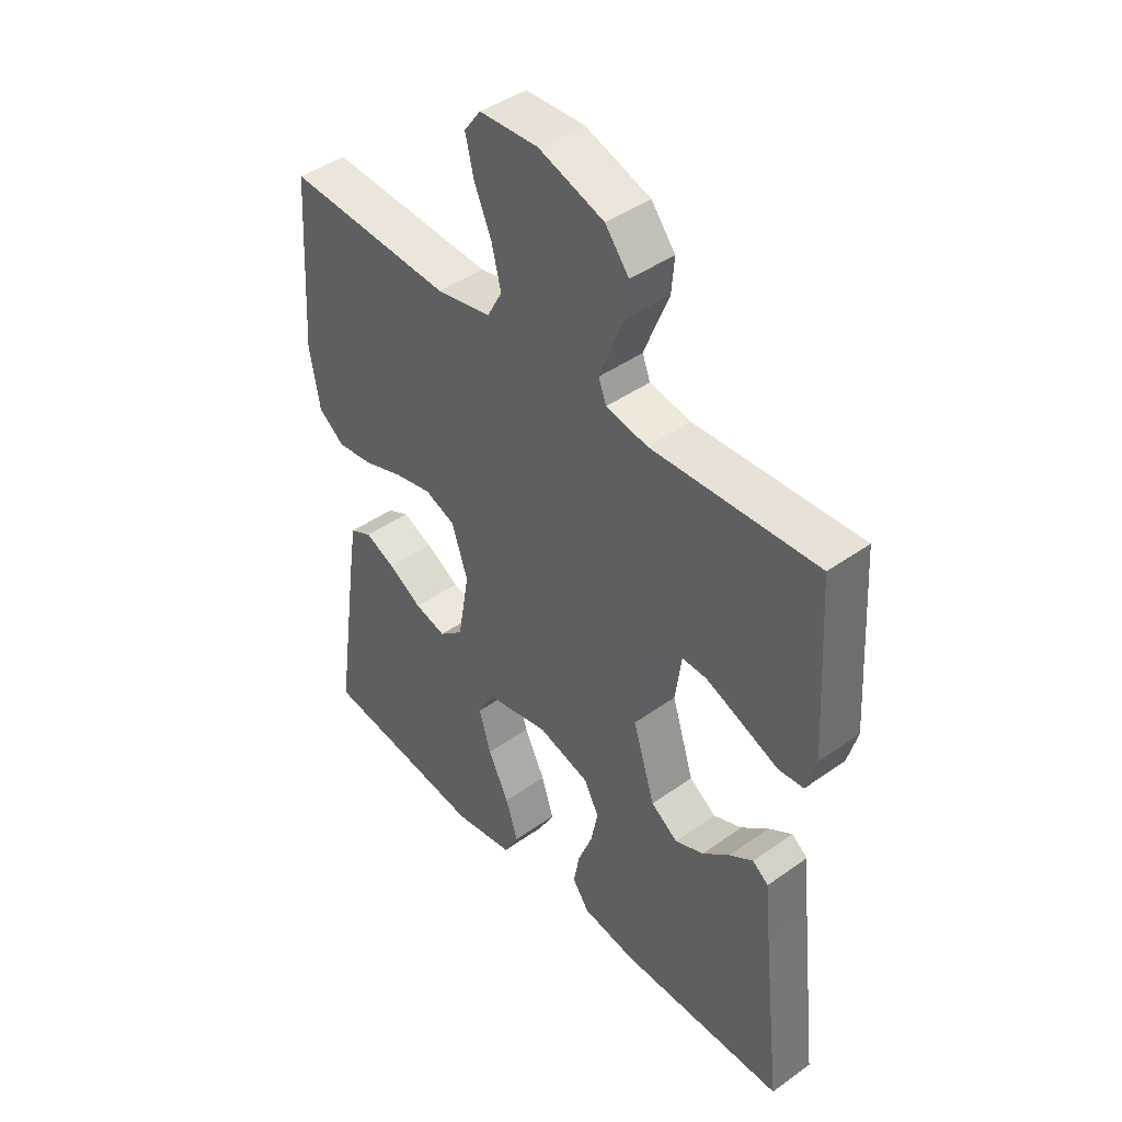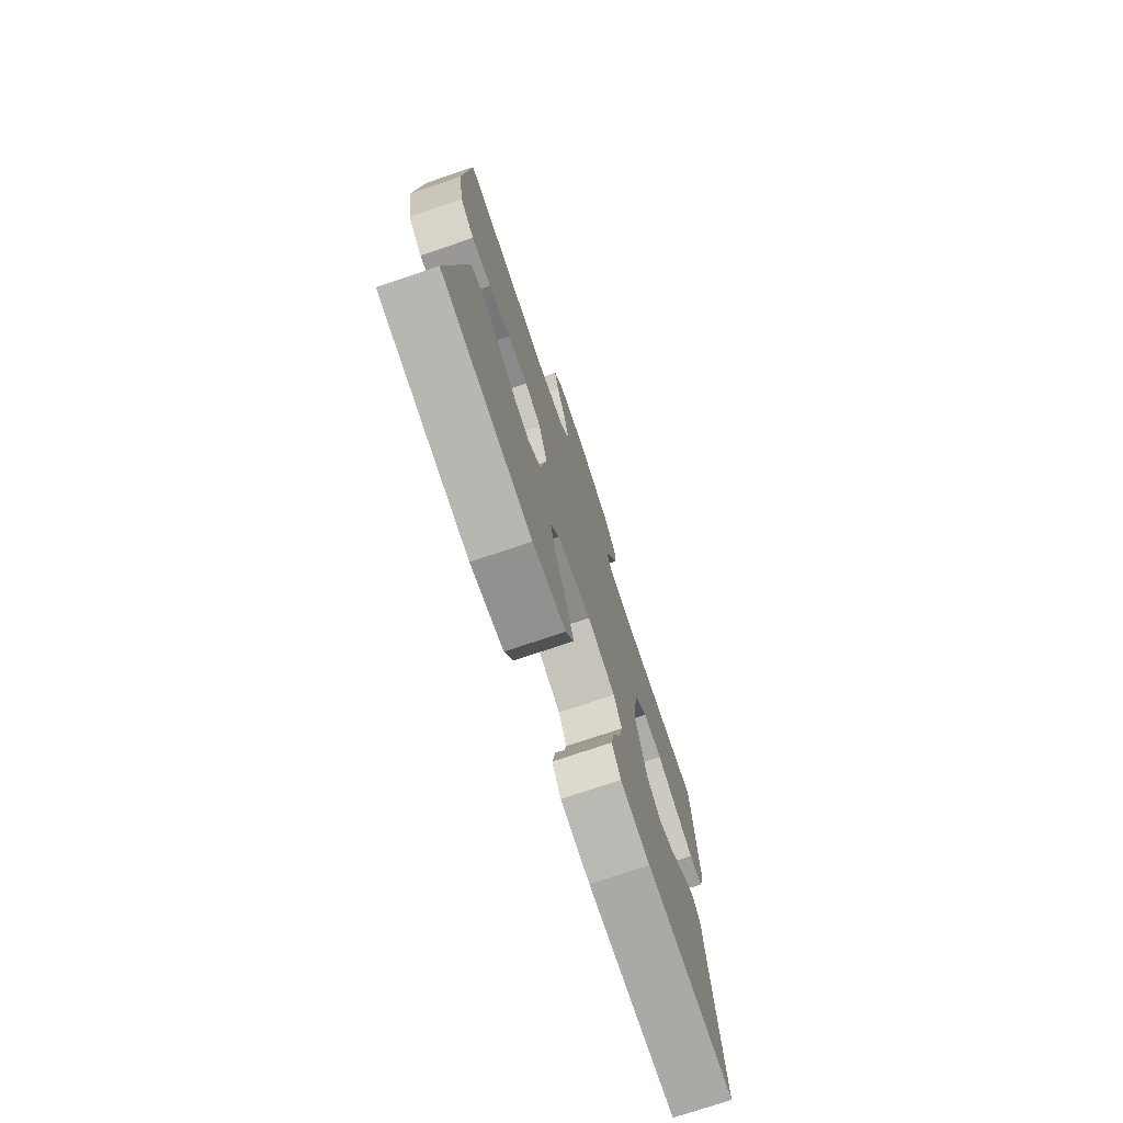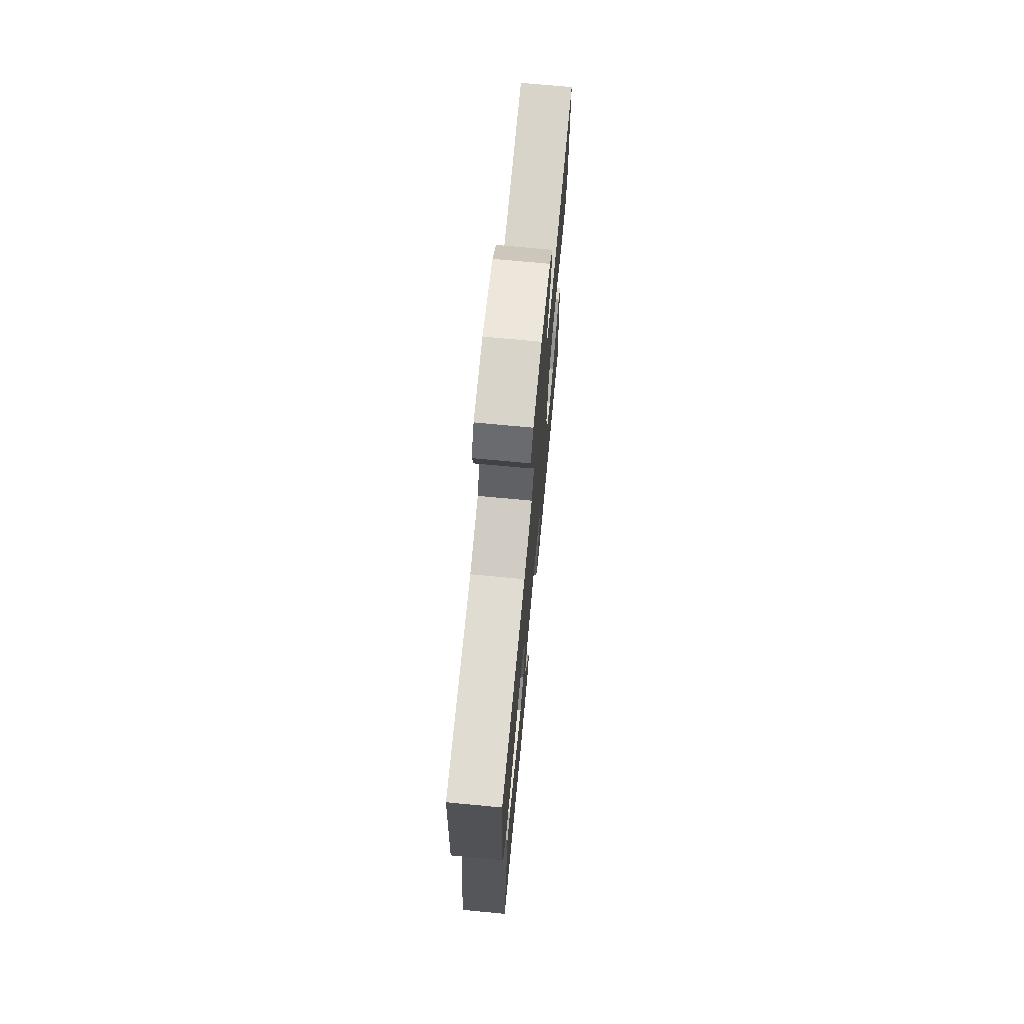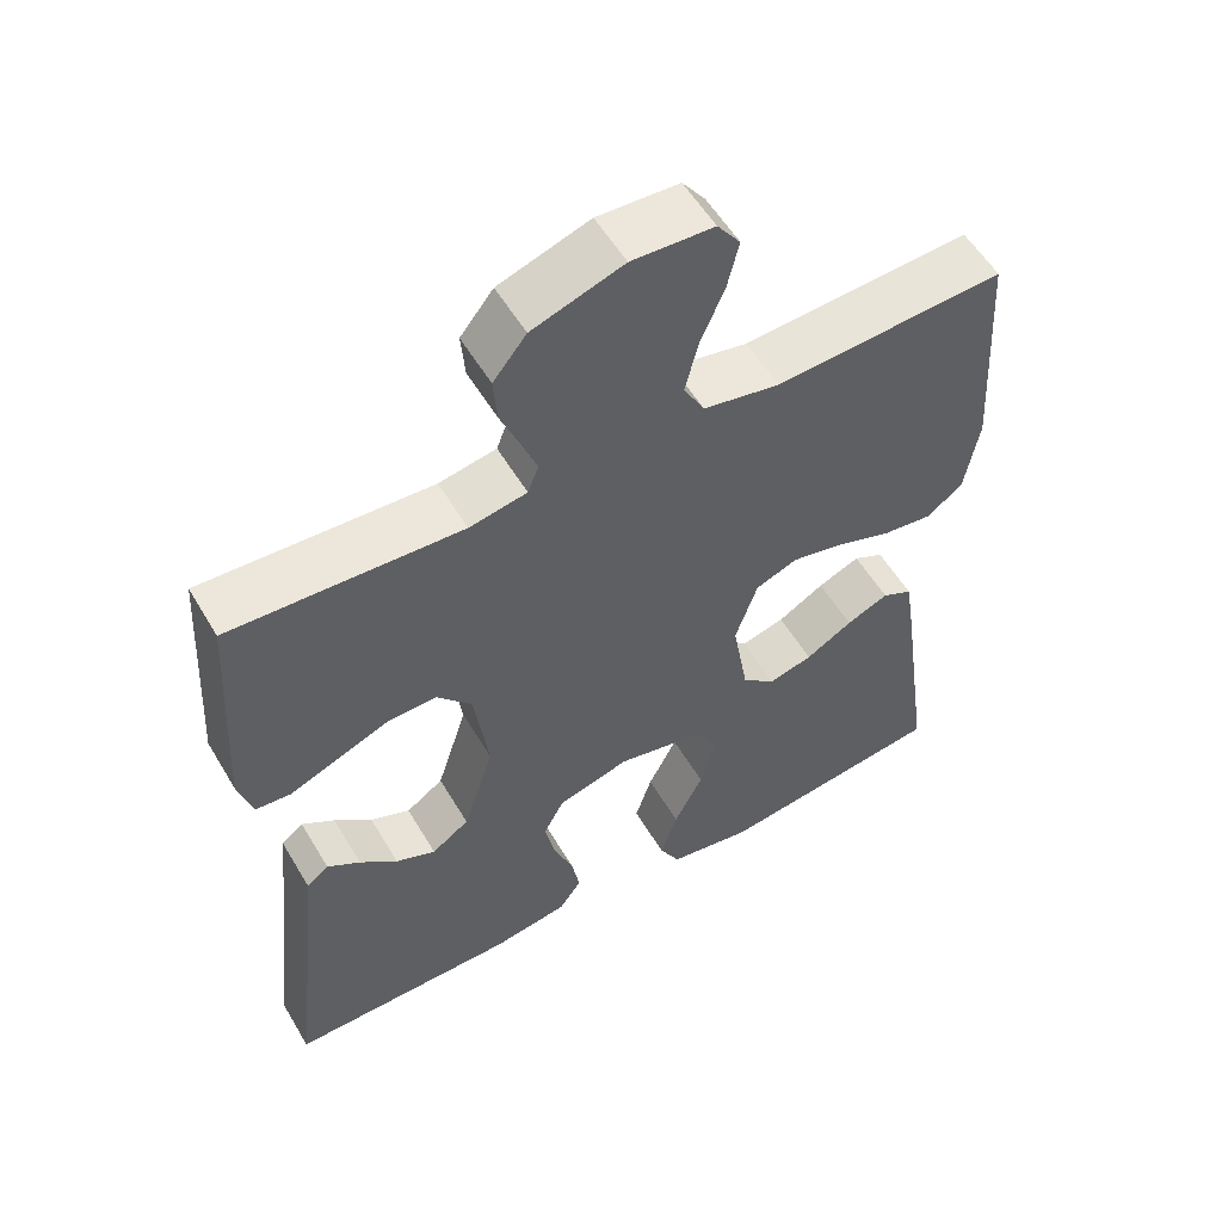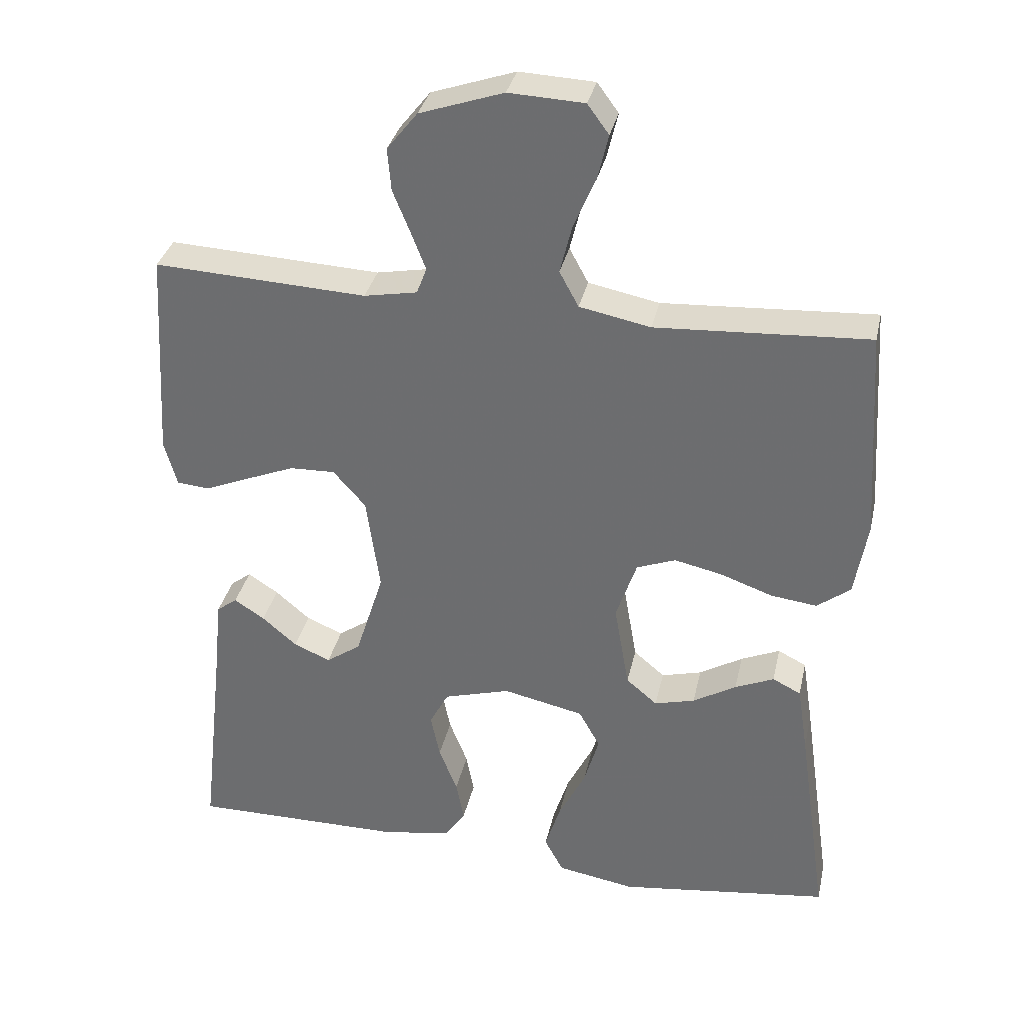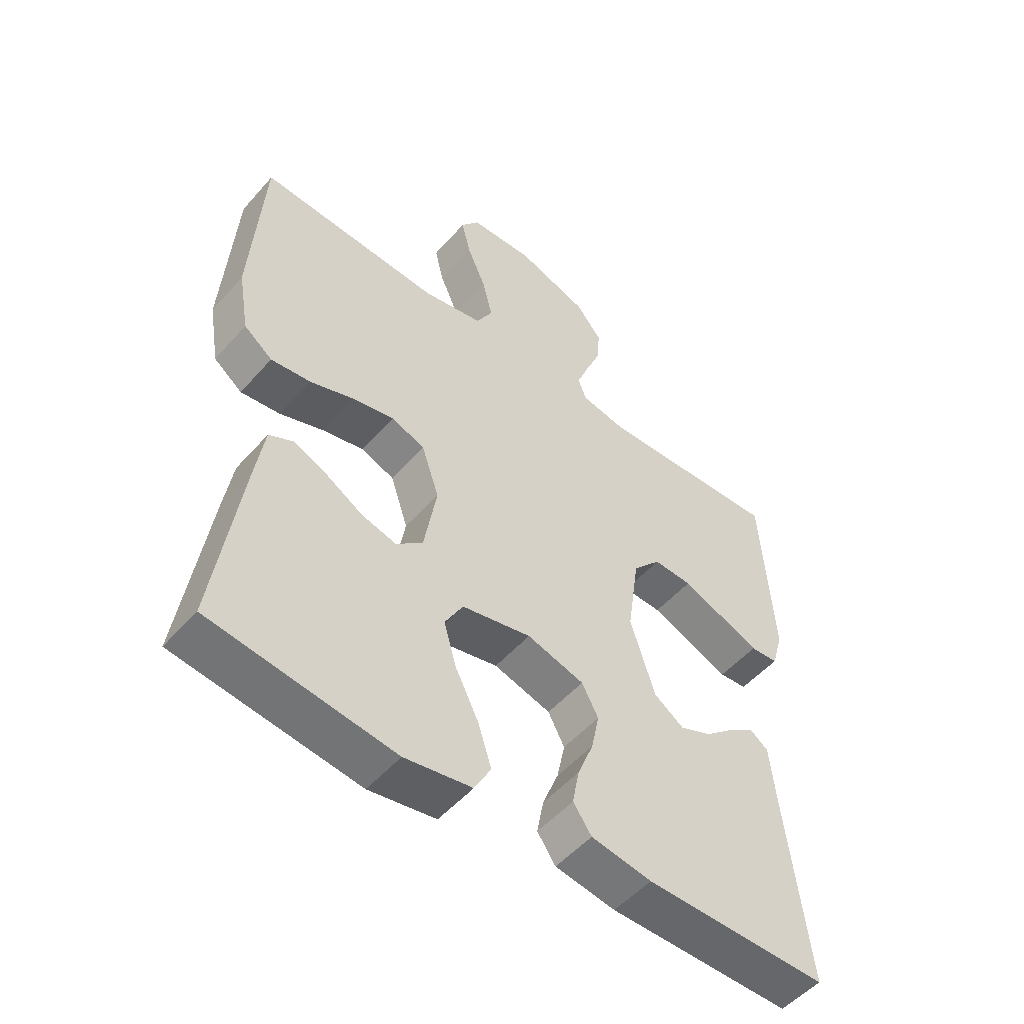
<metadata>
{"format":"obj","ext":"obj","renderer":"f3d","projection":"perspective","resolution":1024,"background":"white","views":[{"elev":43.4,"azim":-130.0,"up":"+Z"},{"elev":-75.1,"azim":108.6,"up":"+Z"},{"elev":72.4,"azim":95.4,"up":"+Z"},{"elev":55.7,"azim":-30.3,"up":"+Z"},{"elev":33.9,"azim":12.3,"up":"+Z"},{"elev":-52.1,"azim":140.0,"up":"+Z"}]}
</metadata>
<code>
v 0.5 0.07 -0.5
v 0.2 0.07 -0.539
v 0.09 0.07 -0.52
v 0.063 0.07 -0.47
v 0.085 0.07 -0.401
v 0.123 0.07 -0.325
v 0.144 0.07 -0.253
v 0.114 0.07 -0.199
v 0 0.07 -0.174
v -0.094 0.07 -0.201
v -0.121 0.07 -0.252
v -0.108 0.07 -0.315
v -0.082 0.07 -0.381
v -0.071 0.07 -0.44
v -0.101 0.07 -0.483
v -0.2 0.07 -0.499
v -0.5 0.07 -0.5
v -0.466 0.07 -0.2
v -0.455 0.07 -0.091
v -0.426 0.07 -0.069
v -0.383 0.07 -0.097
v -0.334 0.07 -0.139
v -0.282 0.07 -0.161
v -0.233 0.07 -0.127
v -0.193 0.07 0
v -0.212 0.07 0.136
v -0.258 0.07 0.188
v -0.322 0.07 0.186
v -0.391 0.07 0.158
v -0.454 0.07 0.132
v -0.5 0.07 0.136
v -0.518 0.07 0.2
v -0.5 0.07 0.5
v -0.2 0.07 0.485
v -0.125 0.07 0.499
v -0.111 0.07 0.536
v -0.131 0.07 0.588
v -0.156 0.07 0.649
v -0.161 0.07 0.709
v -0.118 0.07 0.763
v 0 0.07 0.803
v 0.106 0.07 0.798
v 0.136 0.07 0.757
v 0.121 0.07 0.694
v 0.09 0.07 0.622
v 0.073 0.07 0.553
v 0.1 0.07 0.503
v 0.2 0.07 0.483
v 0.5 0.07 0.5
v 0.519 0.07 0.2
v 0.501 0.07 0.094
v 0.454 0.07 0.058
v 0.389 0.07 0.066
v 0.316 0.07 0.092
v 0.248 0.07 0.107
v 0.193 0.07 0.086
v 0.164 0.07 0
v 0.185 0.07 -0.122
v 0.229 0.07 -0.159
v 0.286 0.07 -0.144
v 0.347 0.07 -0.108
v 0.402 0.07 -0.084
v 0.442 0.07 -0.104
v 0.457 0.07 -0.2
v 0.5 0 -0.5
v 0.2 0 -0.539
v 0.09 0 -0.52
v 0.063 0 -0.47
v 0.085 0 -0.401
v 0.123 0 -0.325
v 0.144 0 -0.253
v 0.114 0 -0.199
v 0 0 -0.174
v -0.094 0 -0.201
v -0.121 0 -0.252
v -0.108 0 -0.315
v -0.082 0 -0.381
v -0.071 0 -0.44
v -0.101 0 -0.483
v -0.2 0 -0.499
v -0.5 0 -0.5
v -0.466 0 -0.2
v -0.455 0 -0.091
v -0.426 0 -0.069
v -0.383 0 -0.097
v -0.334 0 -0.139
v -0.282 0 -0.161
v -0.233 0 -0.127
v -0.193 0 0
v -0.212 0 0.136
v -0.258 0 0.188
v -0.322 0 0.186
v -0.391 0 0.158
v -0.454 0 0.132
v -0.5 0 0.136
v -0.518 0 0.2
v -0.5 0 0.5
v -0.2 0 0.485
v -0.125 0 0.499
v -0.111 0 0.536
v -0.131 0 0.588
v -0.156 0 0.649
v -0.161 0 0.709
v -0.118 0 0.763
v 0 0 0.803
v 0.106 0 0.798
v 0.136 0 0.757
v 0.121 0 0.694
v 0.09 0 0.622
v 0.073 0 0.553
v 0.1 0 0.503
v 0.2 0 0.483
v 0.5 0 0.5
v 0.519 0 0.2
v 0.501 0 0.094
v 0.454 0 0.058
v 0.389 0 0.066
v 0.316 0 0.092
v 0.248 0 0.107
v 0.193 0 0.086
v 0.164 0 0
v 0.185 0 -0.122
v 0.229 0 -0.159
v 0.286 0 -0.144
v 0.347 0 -0.108
v 0.402 0 -0.084
v 0.442 0 -0.104
v 0.457 0 -0.2
f 60 61 62 63
f 59 60 63 64
f 51 52 53 54
f 51 54 55
f 48 49 50 51
f 47 48 51 55
f 46 47 55 56
f 42 43 44 45
f 42 45 46
f 41 42 46
f 37 38 39 40
f 36 37 40 41
f 35 36 41 46
f 31 32 33 34
f 29 30 31 34
f 28 29 34 35
f 27 28 35 46
f 19 20 21 22
f 18 19 22 23
f 17 18 23
f 16 17 23 24
f 12 13 14 15
f 11 12 15 16
f 3 4 5 6
f 3 6 7
f 2 3 7
f 59 64 1 2
f 58 59 2 7
f 57 58 7 8
f 27 46 56 57
f 26 27 57 8
f 25 26 8 9
f 11 16 24 25
f 10 11 25
f 9 10 25
f 127 126 125 124
f 128 127 124 123
f 118 117 116 115
f 119 118 115
f 115 114 113 112
f 119 115 112 111
f 120 119 111 110
f 109 108 107 106
f 110 109 106
f 110 106 105
f 104 103 102 101
f 105 104 101 100
f 110 105 100 99
f 98 97 96 95
f 98 95 94 93
f 99 98 93 92
f 110 99 92 91
f 86 85 84 83
f 87 86 83 82
f 87 82 81
f 88 87 81 80
f 79 78 77 76
f 80 79 76 75
f 70 69 68 67
f 71 70 67
f 71 67 66
f 66 65 128 123
f 71 66 123 122
f 72 71 122 121
f 121 120 110 91
f 72 121 91 90
f 73 72 90 89
f 89 88 80 75
f 89 75 74
f 89 74 73
f 1 65 66 2
f 2 66 67 3
f 3 67 68 4
f 4 68 69 5
f 5 69 70 6
f 6 70 71 7
f 7 71 72 8
f 8 72 73 9
f 9 73 74 10
f 10 74 75 11
f 11 75 76 12
f 12 76 77 13
f 13 77 78 14
f 14 78 79 15
f 15 79 80 16
f 16 80 81 17
f 17 81 82 18
f 18 82 83 19
f 19 83 84 20
f 20 84 85 21
f 21 85 86 22
f 22 86 87 23
f 23 87 88 24
f 24 88 89 25
f 25 89 90 26
f 26 90 91 27
f 27 91 92 28
f 28 92 93 29
f 29 93 94 30
f 30 94 95 31
f 31 95 96 32
f 32 96 97 33
f 33 97 98 34
f 34 98 99 35
f 35 99 100 36
f 36 100 101 37
f 37 101 102 38
f 38 102 103 39
f 39 103 104 40
f 40 104 105 41
f 41 105 106 42
f 42 106 107 43
f 43 107 108 44
f 44 108 109 45
f 45 109 110 46
f 46 110 111 47
f 47 111 112 48
f 48 112 113 49
f 49 113 114 50
f 50 114 115 51
f 51 115 116 52
f 52 116 117 53
f 53 117 118 54
f 54 118 119 55
f 55 119 120 56
f 56 120 121 57
f 57 121 122 58
f 58 122 123 59
f 59 123 124 60
f 60 124 125 61
f 61 125 126 62
f 62 126 127 63
f 63 127 128 64
f 64 128 65 1

</code>
